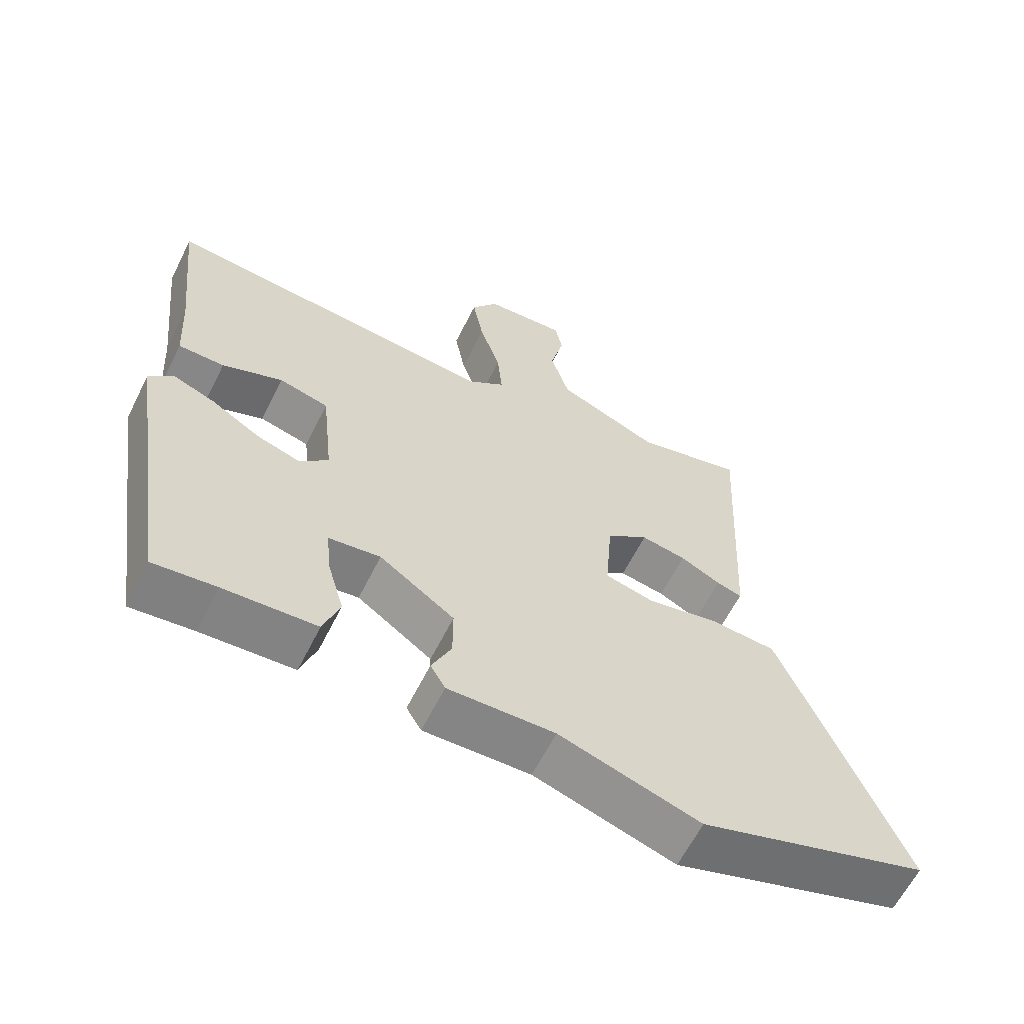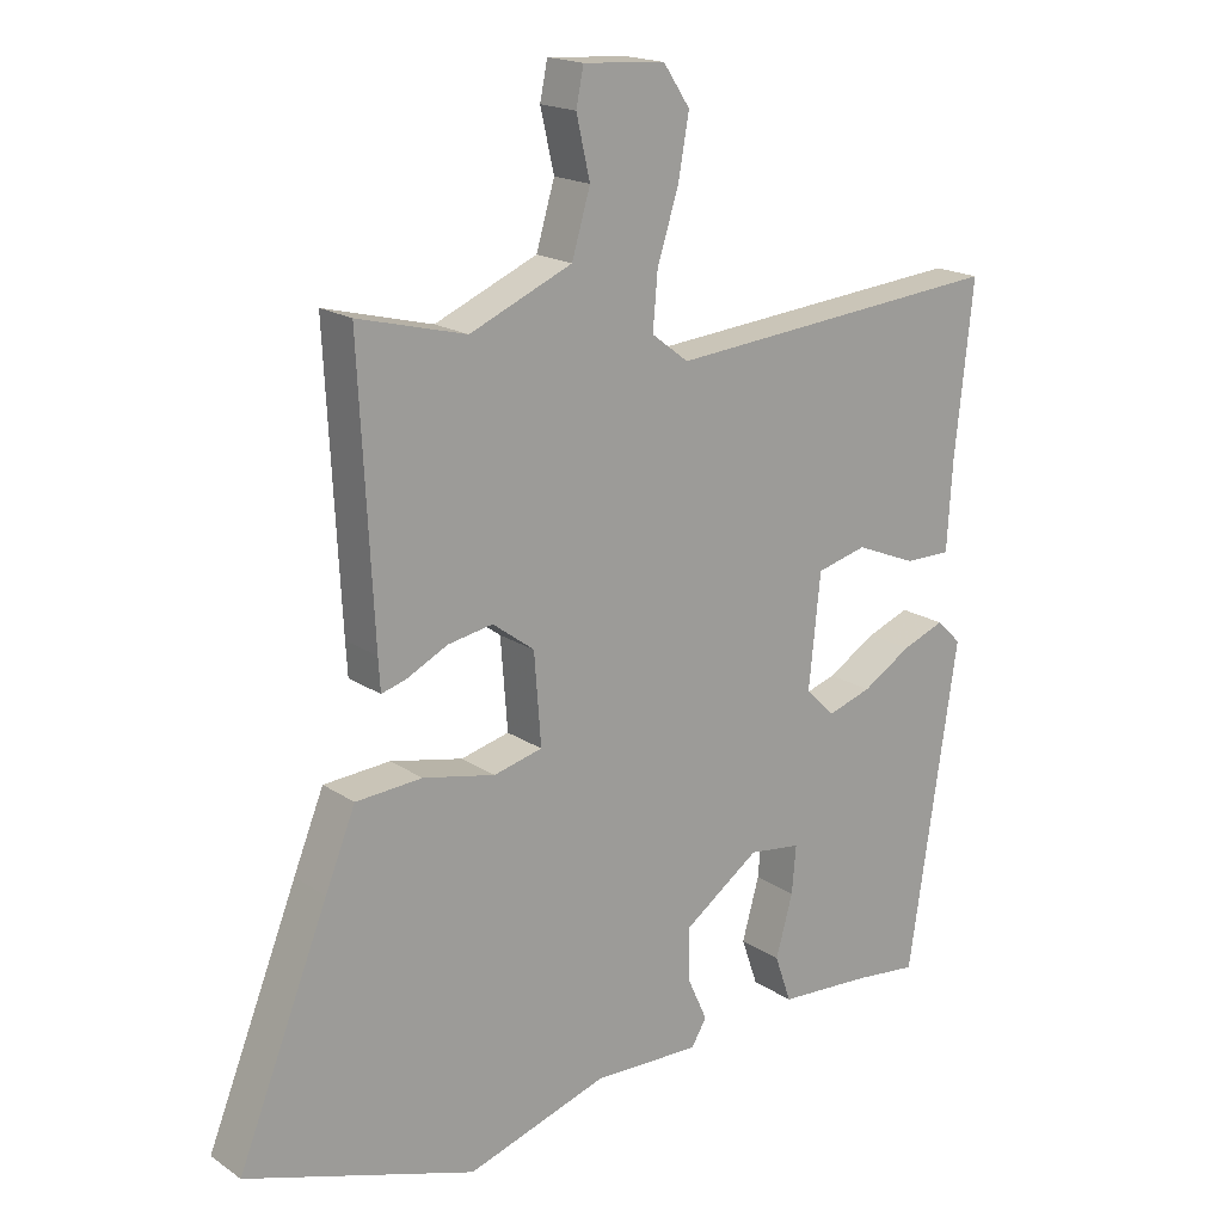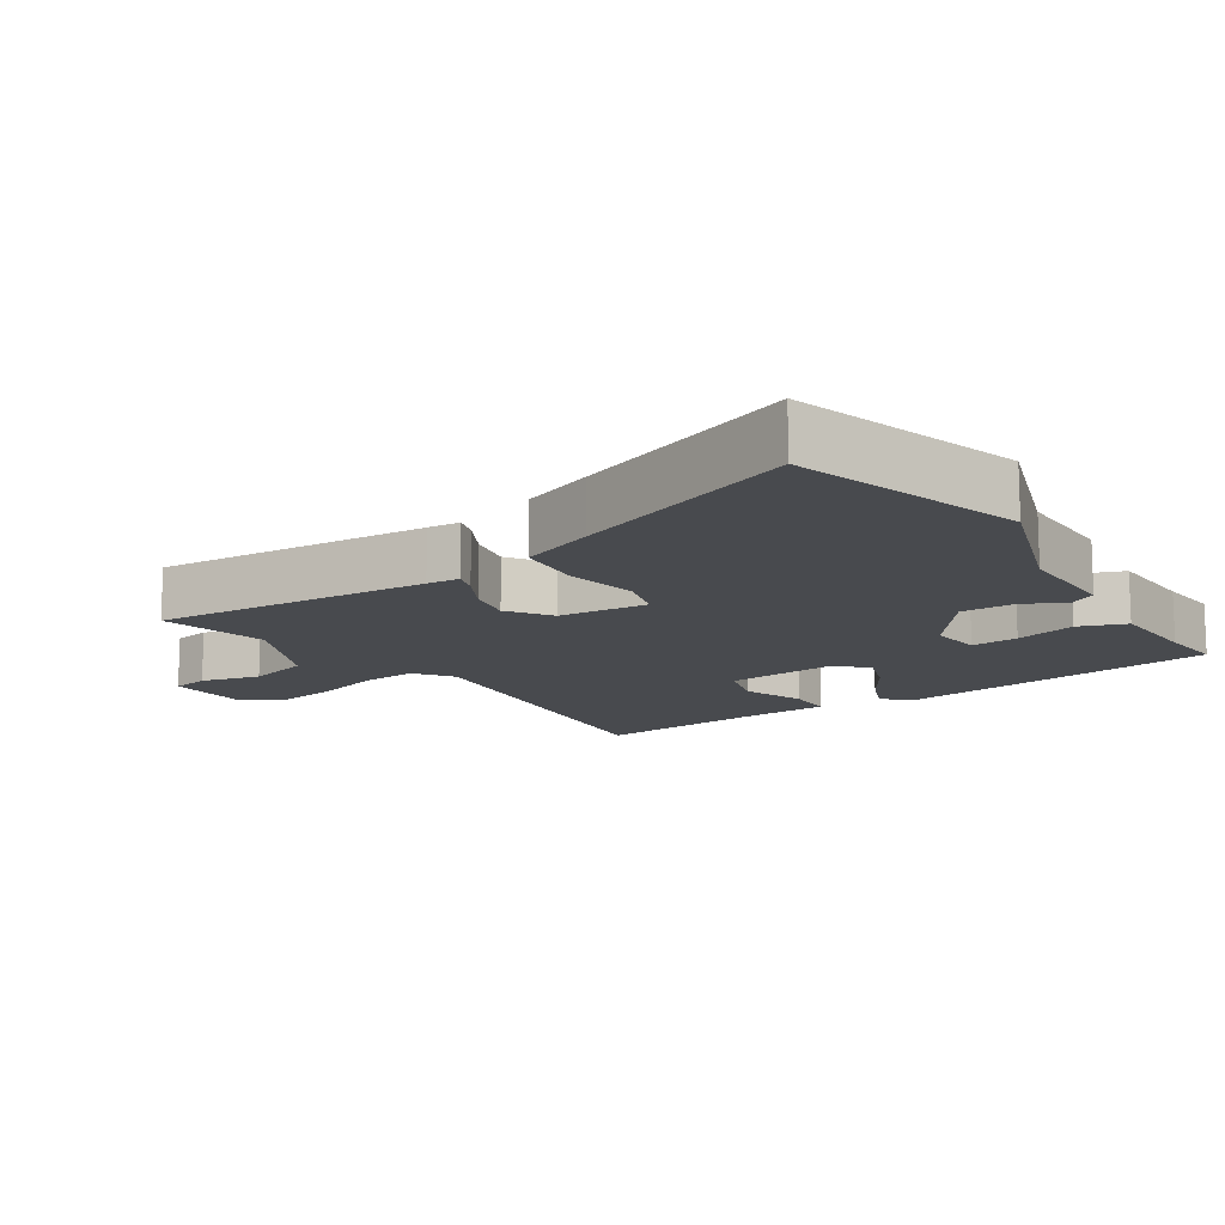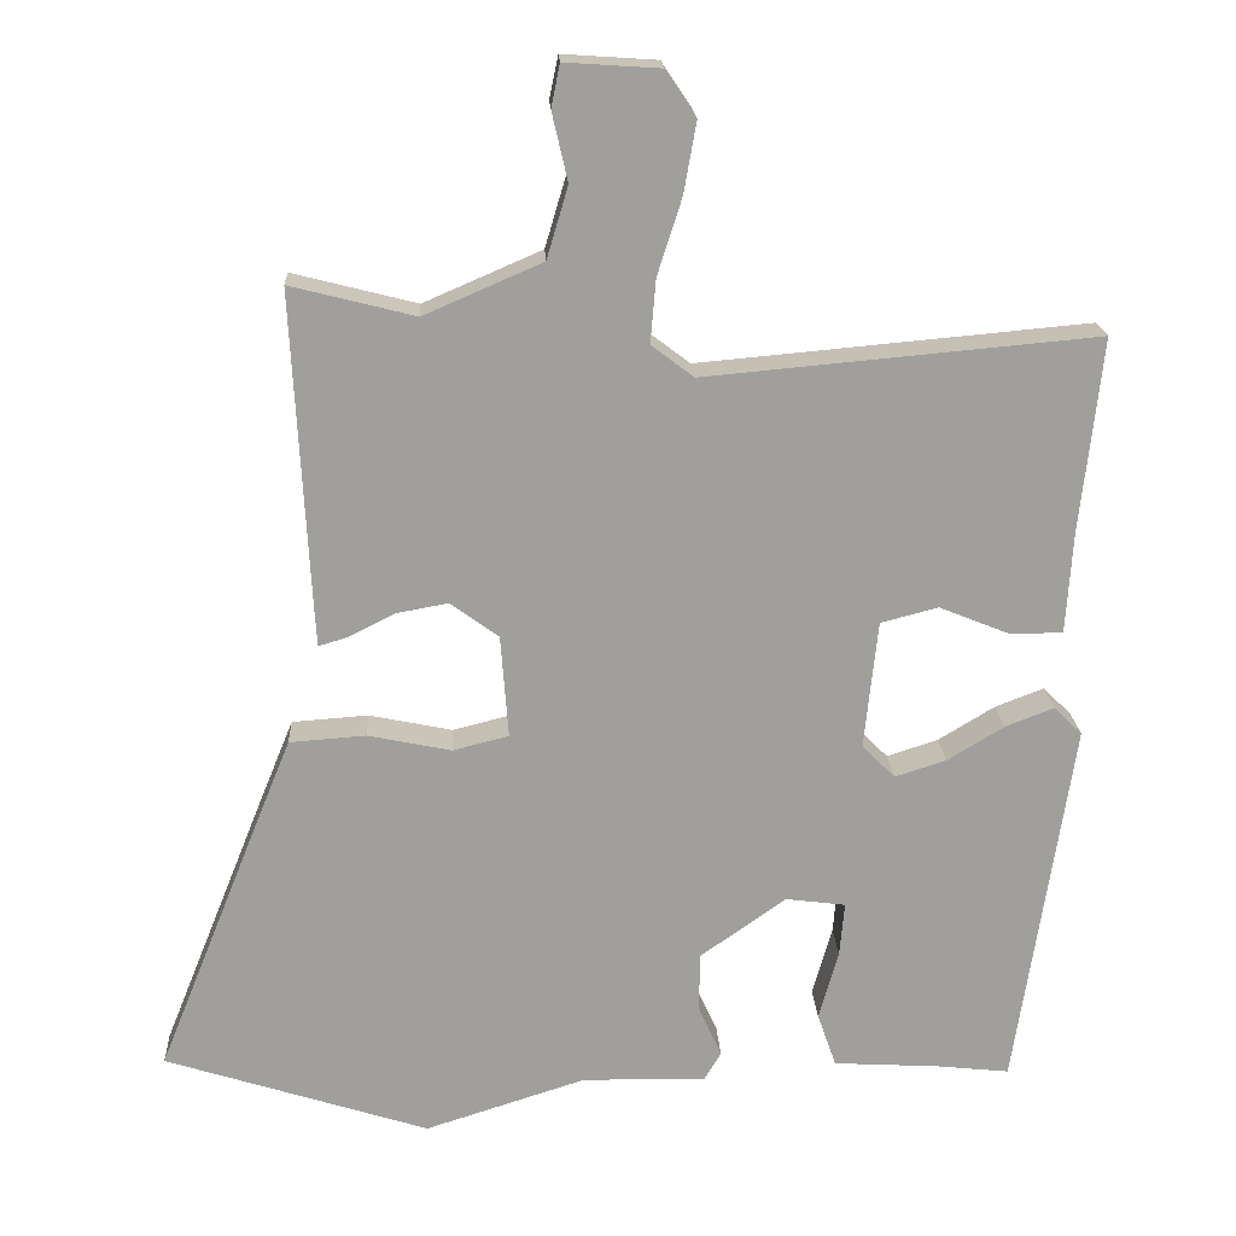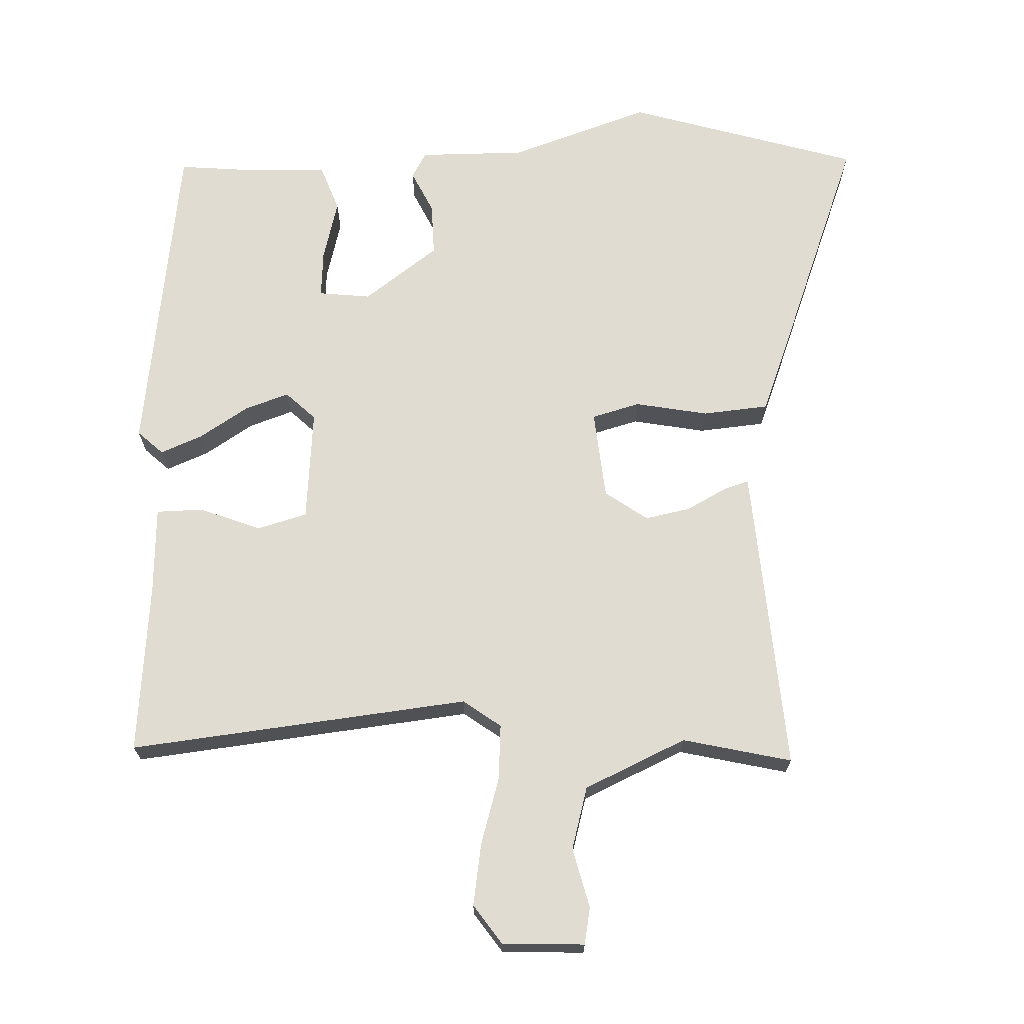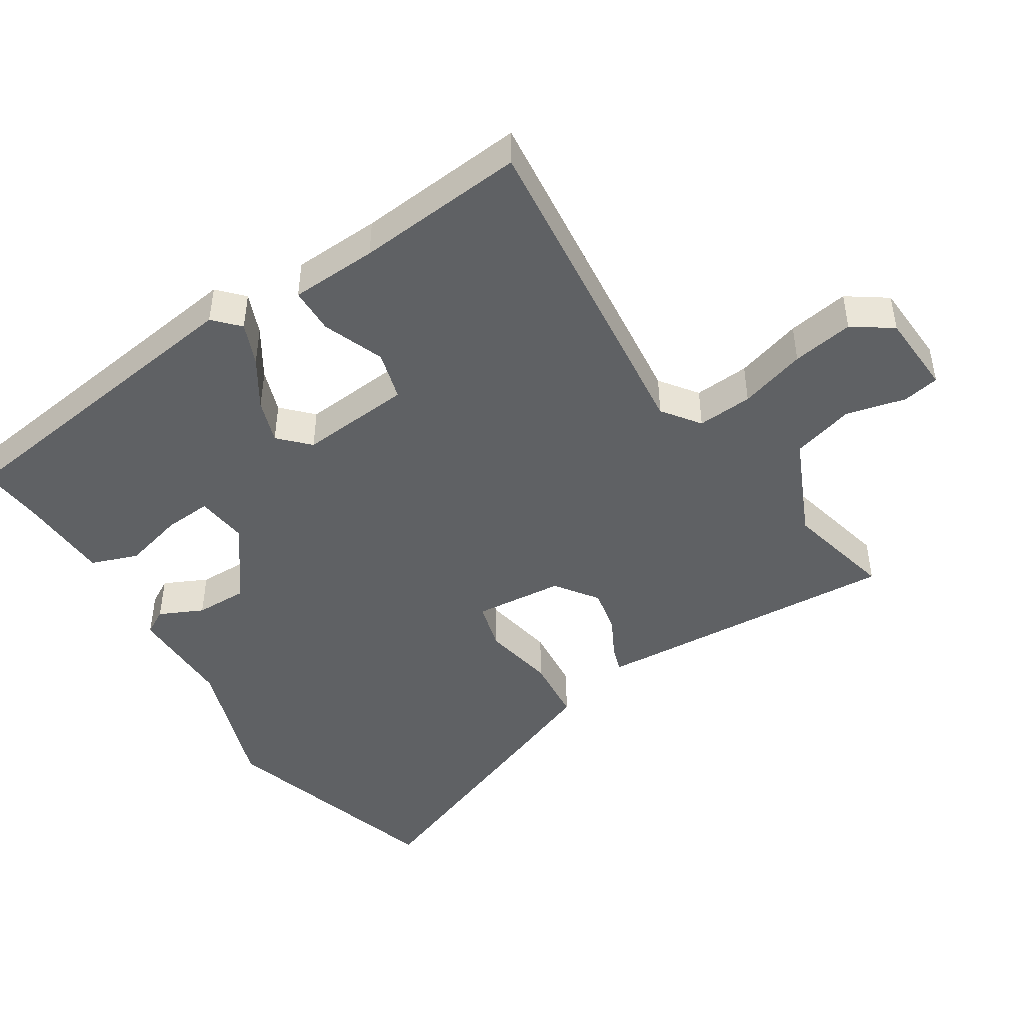
<metadata>
{"format":"obj","ext":"obj","renderer":"f3d","projection":"perspective","resolution":1024,"background":"white","views":[{"elev":-62.4,"azim":-26.6,"up":"+Z"},{"elev":18.1,"azim":141.9,"up":"+Z"},{"elev":-13.3,"azim":122.2,"up":"+Y"},{"elev":19.1,"azim":177.1,"up":"+Z"},{"elev":69.2,"azim":-3.1,"up":"+Y"},{"elev":-46.1,"azim":-58.4,"up":"+Y"}]}
</metadata>
<code>
v -0.423 0.07 -0.489
v -0.495 0.07 -0.014
v -0.459 0.07 0.021
v -0.397 0.07 -0.003
v -0.325 0.07 -0.047
v -0.26 0.07 -0.068
v -0.218 0.07 -0.026
v -0.235 0.07 0.138
v -0.308 0.07 0.157
v -0.397 0.07 0.121
v -0.465 0.07 0.121
v -0.473 0.07 0.249
v -0.5 0.07 0.498
v -0.003 0.07 0.453
v 0.051 0.07 0.494
v 0.044 0.07 0.575
v 0.013 0.07 0.672
v -0.003 0.07 0.762
v 0.036 0.07 0.82
v 0.156 0.07 0.828
v 0.167 0.07 0.774
v 0.147 0.07 0.687
v 0.174 0.07 0.596
v 0.324 0.07 0.531
v 0.482 0.07 0.571
v 0.461 0.07 0.168
v 0.458 0.07 0.12
v 0.421 0.07 0.131
v 0.362 0.07 0.161
v 0.296 0.07 0.173
v 0.235 0.07 0.128
v 0.225 0.07 -0.003
v 0.296 0.07 -0.021
v 0.402 0.07 0.001
v 0.499 0.07 -0.006
v 0.543 0.07 -0.114
v 0.675 0.07 -0.444
v 0.339 0.07 -0.552
v 0.133 0.07 -0.486
v -0.023 0.07 -0.49
v -0.045 0.07 -0.453
v -0.016 0.07 -0.389
v -0.016 0.07 -0.312
v -0.126 0.07 -0.234
v -0.202 0.07 -0.244
v -0.196 0.07 -0.313
v -0.171 0.07 -0.402
v -0.195 0.07 -0.471
v -0.331 0.07 -0.479
v -0.423 0 -0.489
v -0.495 0 -0.014
v -0.459 0 0.021
v -0.397 0 -0.003
v -0.325 0 -0.047
v -0.26 0 -0.068
v -0.218 0 -0.026
v -0.235 0 0.138
v -0.308 0 0.157
v -0.397 0 0.121
v -0.465 0 0.121
v -0.473 0 0.249
v -0.5 0 0.498
v -0.003 0 0.453
v 0.051 0 0.494
v 0.044 0 0.575
v 0.013 0 0.672
v -0.003 0 0.762
v 0.036 0 0.82
v 0.156 0 0.828
v 0.167 0 0.774
v 0.147 0 0.687
v 0.174 0 0.596
v 0.324 0 0.531
v 0.482 0 0.571
v 0.461 0 0.168
v 0.458 0 0.12
v 0.421 0 0.131
v 0.362 0 0.161
v 0.296 0 0.173
v 0.235 0 0.128
v 0.225 0 -0.003
v 0.296 0 -0.021
v 0.402 0 0.001
v 0.499 0 -0.006
v 0.543 0 -0.114
v 0.675 0 -0.444
v 0.339 0 -0.552
v 0.133 0 -0.486
v -0.023 0 -0.49
v -0.045 0 -0.453
v -0.016 0 -0.389
v -0.016 0 -0.312
v -0.126 0 -0.234
v -0.202 0 -0.244
v -0.196 0 -0.313
v -0.171 0 -0.402
v -0.195 0 -0.471
v -0.331 0 -0.479
f 46 47 48 49
f 45 46 49 1
f 39 40 41 42
f 39 42 43
f 38 39 43
f 37 38 43 44
f 33 34 35 36
f 32 33 36 37
f 26 27 28 29
f 24 25 26 29
f 23 24 29 30
f 22 23 30 31
f 20 21 22
f 19 20 22
f 16 17 18 19
f 15 16 19 22
f 12 13 14
f 10 11 12 14
f 9 10 14 15
f 8 9 15
f 7 8 15
f 2 3 4 5
f 45 1 2 5
f 44 45 5 6
f 32 37 44 6
f 15 22 31 32
f 7 15 32
f 6 7 32
f 98 97 96 95
f 50 98 95 94
f 91 90 89 88
f 92 91 88
f 92 88 87
f 93 92 87 86
f 85 84 83 82
f 86 85 82 81
f 78 77 76 75
f 78 75 74 73
f 79 78 73 72
f 80 79 72 71
f 71 70 69
f 71 69 68
f 68 67 66 65
f 71 68 65 64
f 63 62 61
f 63 61 60 59
f 64 63 59 58
f 64 58 57
f 64 57 56
f 54 53 52 51
f 54 51 50 94
f 55 54 94 93
f 55 93 86 81
f 81 80 71 64
f 81 64 56
f 81 56 55
f 1 50 51 2
f 2 51 52 3
f 3 52 53 4
f 4 53 54 5
f 5 54 55 6
f 6 55 56 7
f 7 56 57 8
f 8 57 58 9
f 9 58 59 10
f 10 59 60 11
f 11 60 61 12
f 12 61 62 13
f 13 62 63 14
f 14 63 64 15
f 15 64 65 16
f 16 65 66 17
f 17 66 67 18
f 18 67 68 19
f 19 68 69 20
f 20 69 70 21
f 21 70 71 22
f 22 71 72 23
f 23 72 73 24
f 24 73 74 25
f 25 74 75 26
f 26 75 76 27
f 27 76 77 28
f 28 77 78 29
f 29 78 79 30
f 30 79 80 31
f 31 80 81 32
f 32 81 82 33
f 33 82 83 34
f 34 83 84 35
f 35 84 85 36
f 36 85 86 37
f 37 86 87 38
f 38 87 88 39
f 39 88 89 40
f 40 89 90 41
f 41 90 91 42
f 42 91 92 43
f 43 92 93 44
f 44 93 94 45
f 45 94 95 46
f 46 95 96 47
f 47 96 97 48
f 48 97 98 49
f 49 98 50 1

</code>
